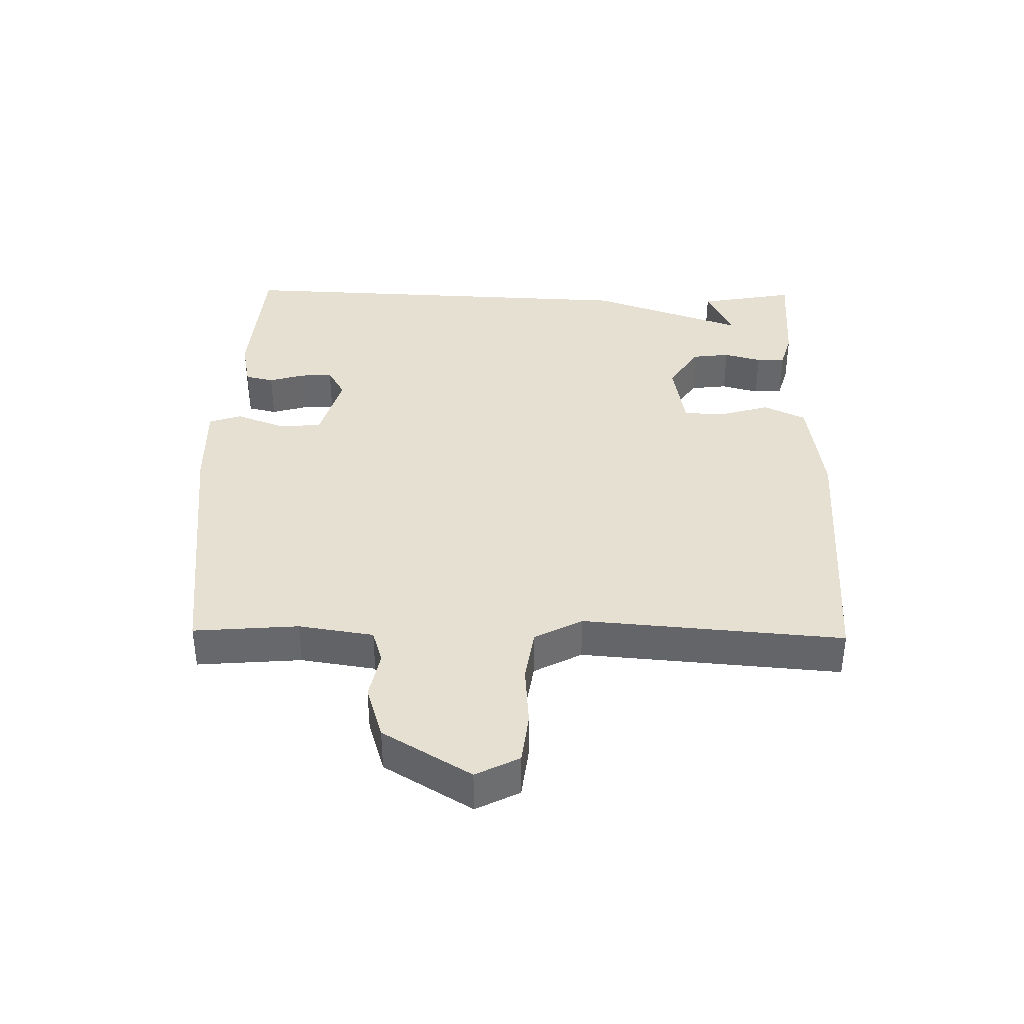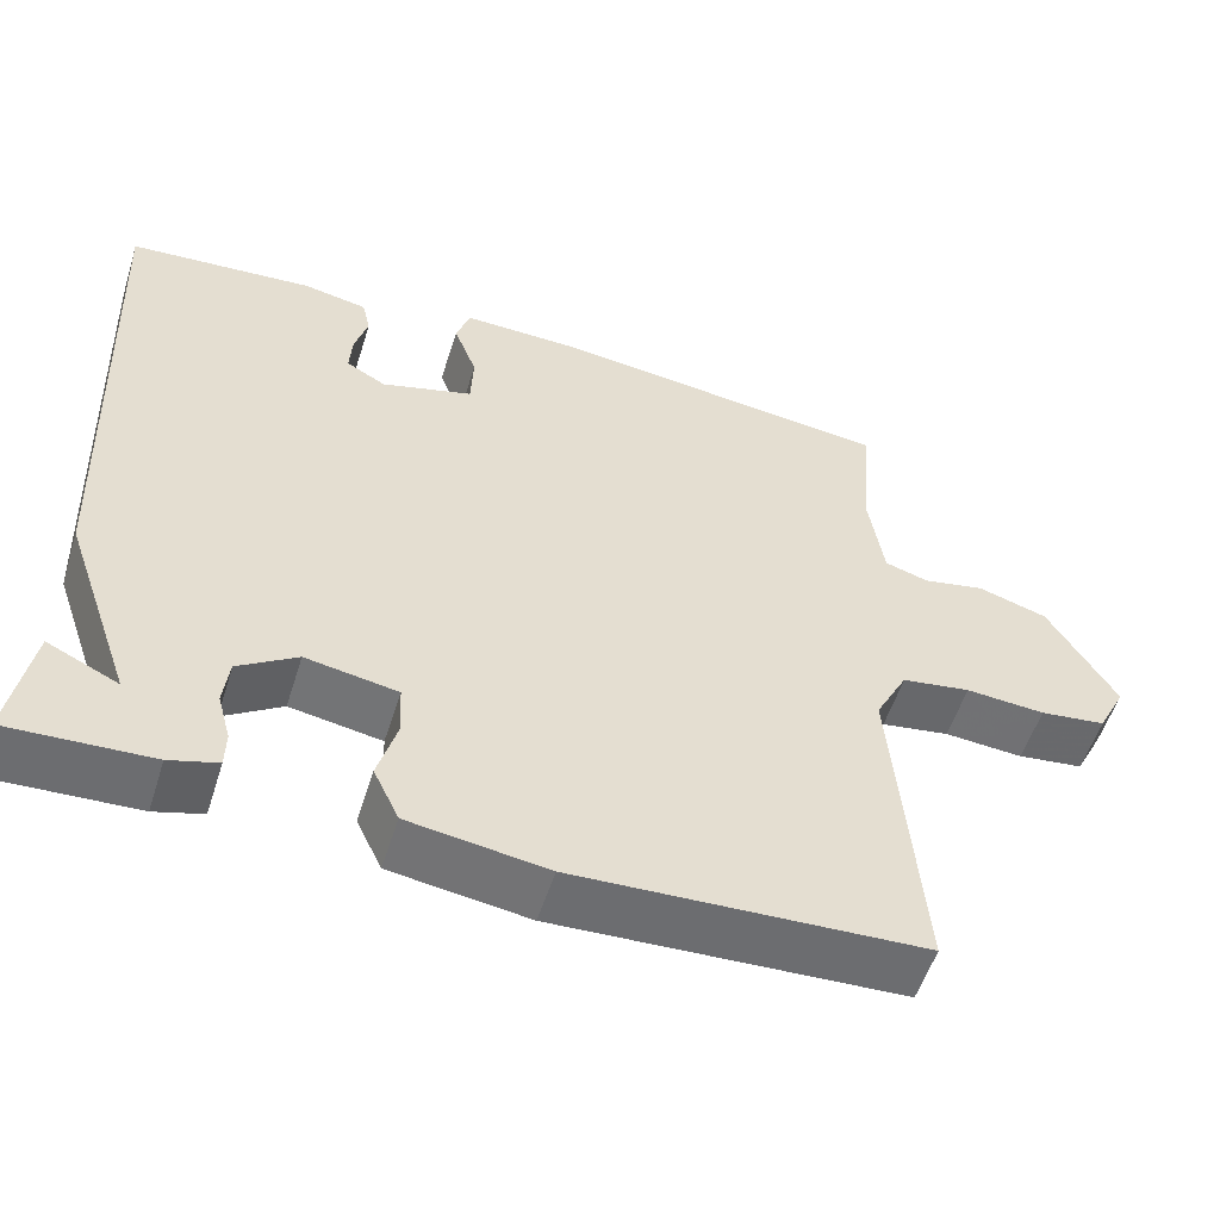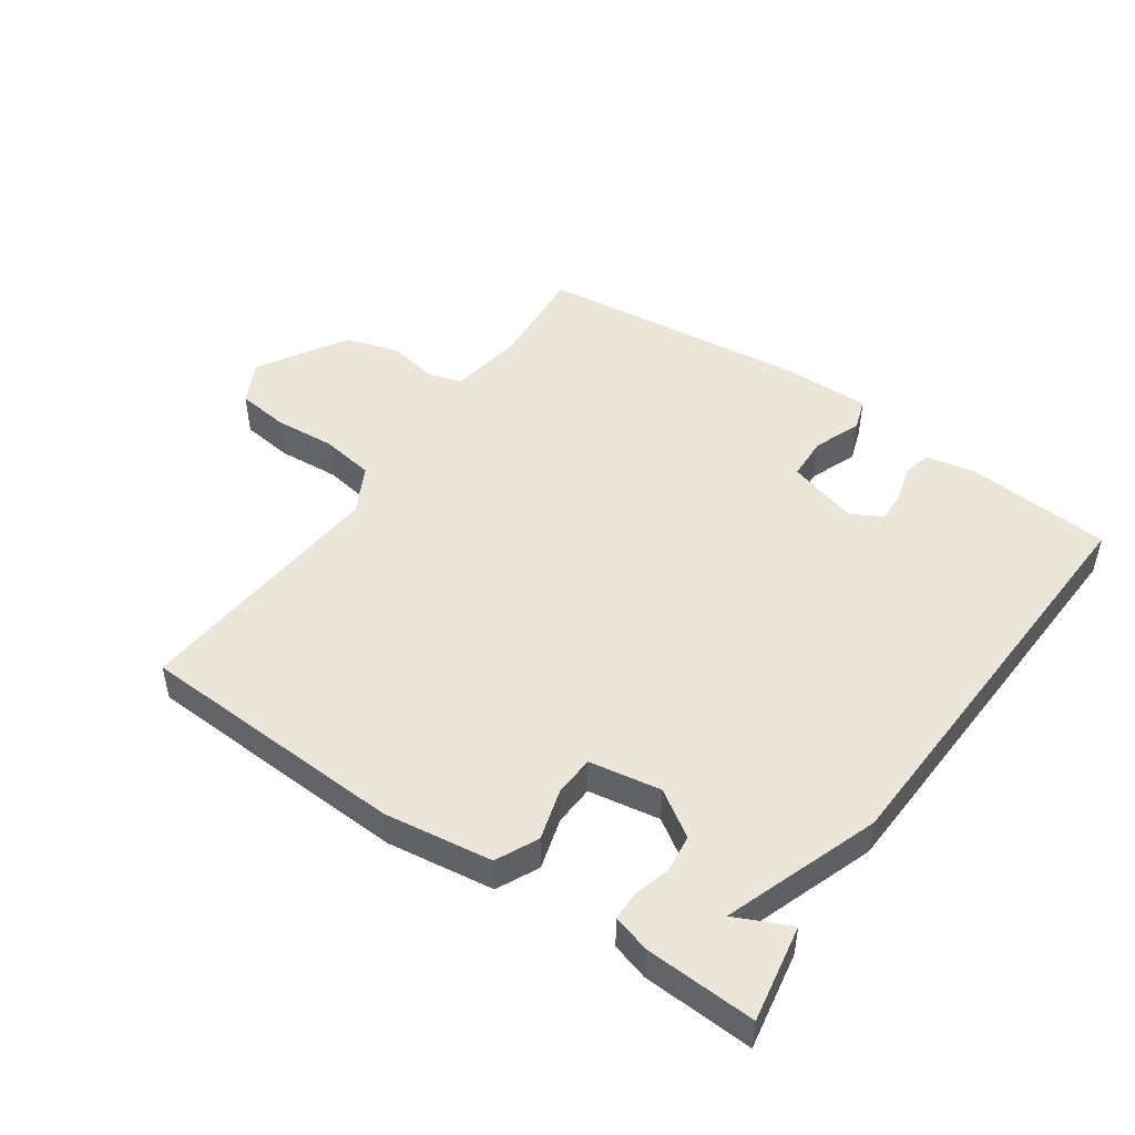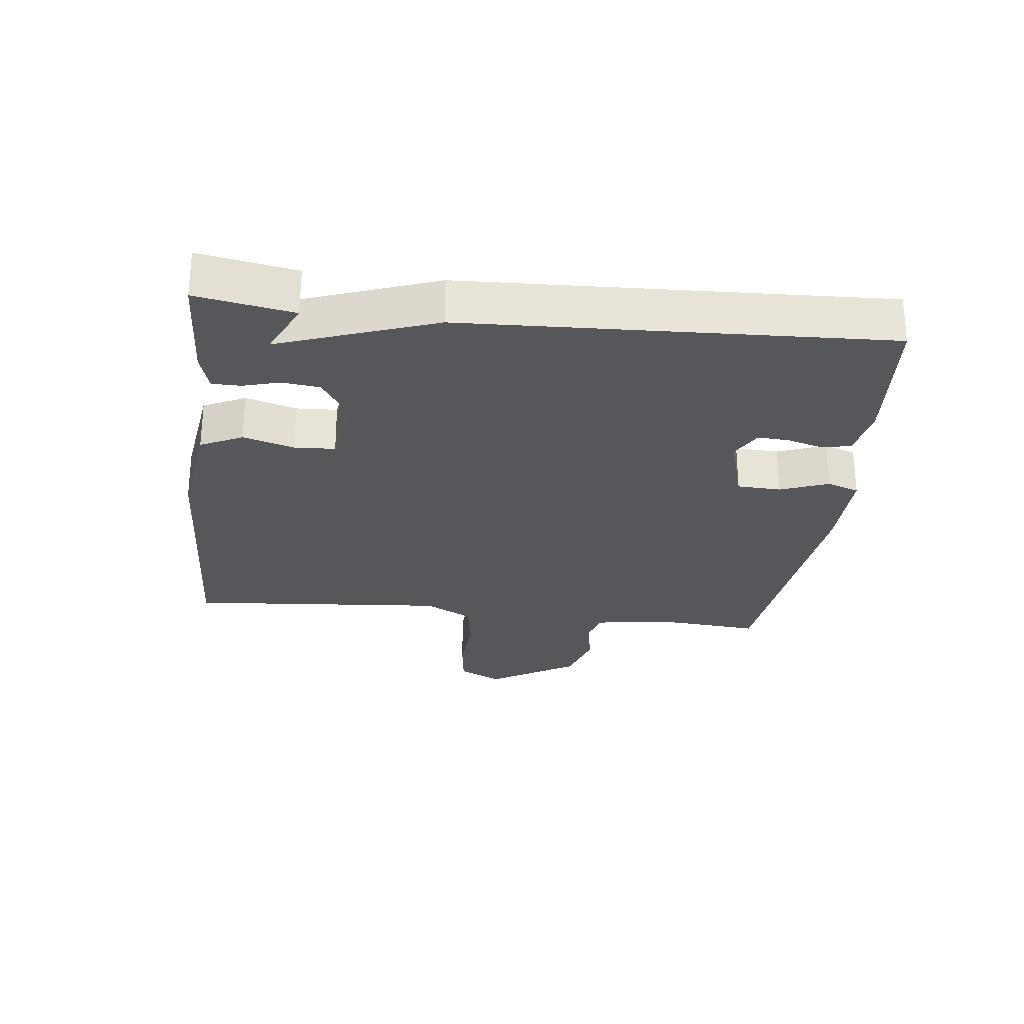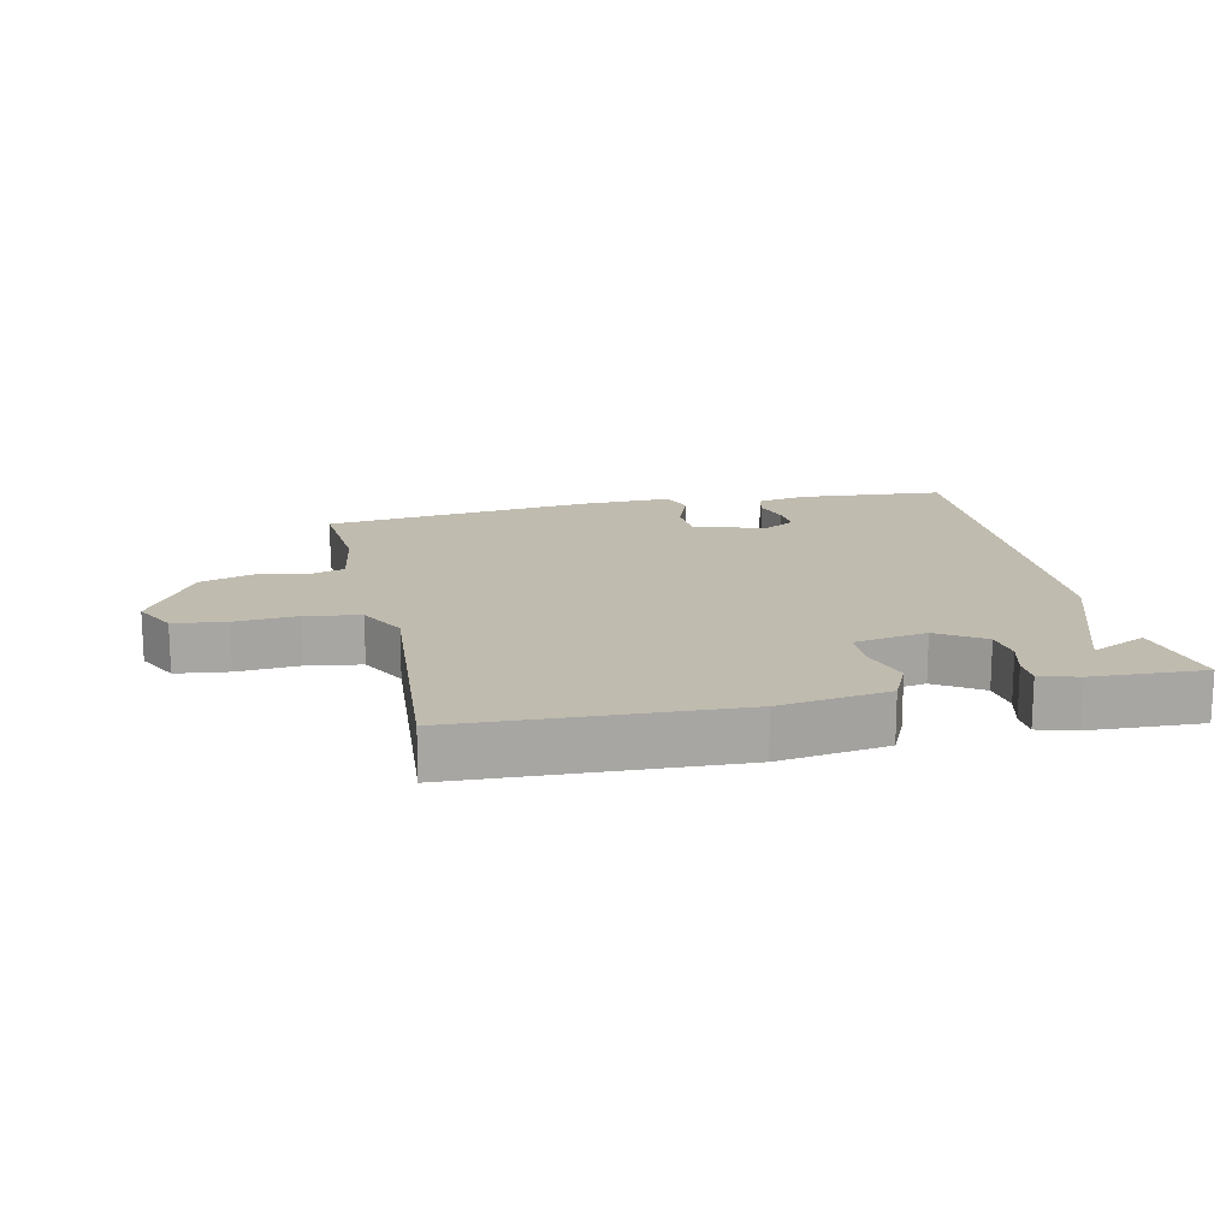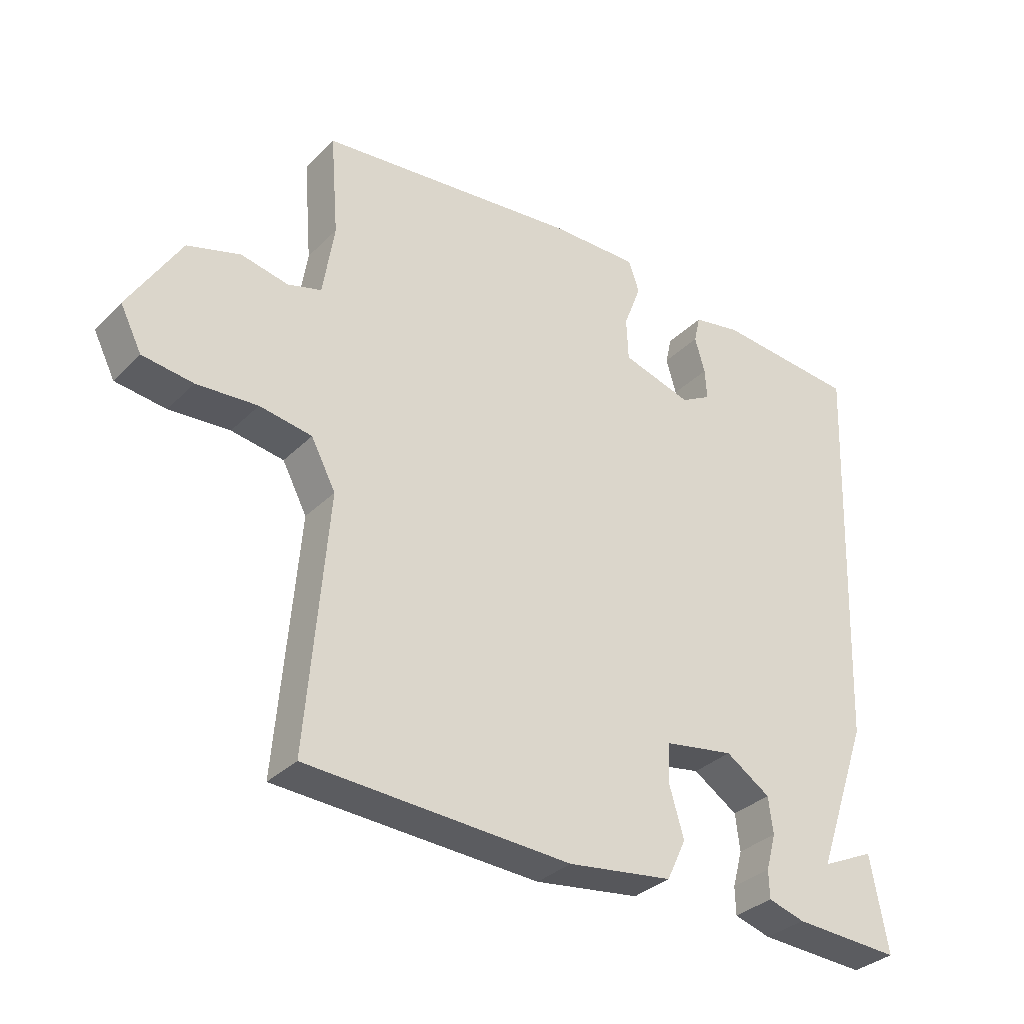
<metadata>
{"format":"obj","ext":"obj","renderer":"f3d","projection":"perspective","resolution":1024,"background":"white","views":[{"elev":37.8,"azim":91.0,"up":"+Y"},{"elev":-54.6,"azim":-17.5,"up":"+Z"},{"elev":48.5,"azim":-145.1,"up":"+Y"},{"elev":-27.4,"azim":-96.6,"up":"+Y"},{"elev":16.1,"azim":167.5,"up":"+Y"},{"elev":-33.3,"azim":142.9,"up":"+Z"}]}
</metadata>
<code>
v 0.5 0.07 -0.5
v 0.081 0.07 -0.519
v -0.086 0.07 -0.495
v -0.117 0.07 -0.43
v -0.094 0.07 -0.351
v -0.097 0.07 -0.288
v -0.208 0.07 -0.269
v -0.279 0.07 -0.315
v -0.286 0.07 -0.373
v -0.27 0.07 -0.431
v -0.271 0.07 -0.475
v -0.329 0.07 -0.492
v -0.5 0.07 -0.5
v -0.473 0.07 -0.35
v -0.388 0.07 -0.39
v -0.473 0.07 -0.15
v -0.5 0.07 0.5
v -0.275 0.07 0.518
v -0.198 0.07 0.503
v -0.188 0.07 0.459
v -0.204 0.07 0.403
v -0.207 0.07 0.354
v -0.159 0.07 0.327
v -0.048 0.07 0.359
v -0.045 0.07 0.427
v -0.073 0.07 0.501
v -0.056 0.07 0.551
v 0.084 0.07 0.548
v 0.5 0.07 0.5
v 0.487 0.07 0.338
v 0.505 0.07 0.222
v 0.558 0.07 0.206
v 0.633 0.07 0.221
v 0.717 0.07 0.195
v 0.799 0.07 0.059
v 0.765 0.07 -0.008
v 0.685 0.07 -0.018
v 0.589 0.07 -0.011
v 0.506 0.07 -0.024
v 0.467 0.07 -0.098
v 0.5 0 -0.5
v 0.081 0 -0.519
v -0.086 0 -0.495
v -0.117 0 -0.43
v -0.094 0 -0.351
v -0.097 0 -0.288
v -0.208 0 -0.269
v -0.279 0 -0.315
v -0.286 0 -0.373
v -0.27 0 -0.431
v -0.271 0 -0.475
v -0.329 0 -0.492
v -0.5 0 -0.5
v -0.473 0 -0.35
v -0.388 0 -0.39
v -0.473 0 -0.15
v -0.5 0 0.5
v -0.275 0 0.518
v -0.198 0 0.503
v -0.188 0 0.459
v -0.204 0 0.403
v -0.207 0 0.354
v -0.159 0 0.327
v -0.048 0 0.359
v -0.045 0 0.427
v -0.073 0 0.501
v -0.056 0 0.551
v 0.084 0 0.548
v 0.5 0 0.5
v 0.487 0 0.338
v 0.505 0 0.222
v 0.558 0 0.206
v 0.633 0 0.221
v 0.717 0 0.195
v 0.799 0 0.059
v 0.765 0 -0.008
v 0.685 0 -0.018
v 0.589 0 -0.011
v 0.506 0 -0.024
v 0.467 0 -0.098
f 36 37 38
f 35 36 38
f 34 35 38
f 33 34 38
f 32 33 38
f 31 32 38 39
f 30 31 39 40
f 28 29 30
f 27 28 30
f 26 27 30
f 25 26 30
f 24 25 30 40
f 19 20 21
f 18 19 21
f 17 18 21
f 16 17 21
f 15 16 21 22
f 13 14 15
f 12 13 15
f 11 12 15
f 9 10 11 15
f 8 9 15 22
f 7 8 22 23
f 3 4 5
f 2 3 5
f 1 2 5
f 40 1 5
f 40 5 6
f 23 24 40
f 7 23 40
f 6 7 40
f 78 77 76
f 78 76 75
f 78 75 74
f 78 74 73
f 78 73 72
f 79 78 72 71
f 80 79 71 70
f 70 69 68
f 70 68 67
f 70 67 66
f 70 66 65
f 80 70 65 64
f 61 60 59
f 61 59 58
f 61 58 57
f 61 57 56
f 62 61 56 55
f 55 54 53
f 55 53 52
f 55 52 51
f 55 51 50 49
f 62 55 49 48
f 63 62 48 47
f 45 44 43
f 45 43 42
f 45 42 41
f 45 41 80
f 46 45 80
f 80 64 63
f 80 63 47
f 80 47 46
f 1 41 42 2
f 2 42 43 3
f 3 43 44 4
f 4 44 45 5
f 5 45 46 6
f 6 46 47 7
f 7 47 48 8
f 8 48 49 9
f 9 49 50 10
f 10 50 51 11
f 11 51 52 12
f 12 52 53 13
f 13 53 54 14
f 14 54 55 15
f 15 55 56 16
f 16 56 57 17
f 17 57 58 18
f 18 58 59 19
f 19 59 60 20
f 20 60 61 21
f 21 61 62 22
f 22 62 63 23
f 23 63 64 24
f 24 64 65 25
f 25 65 66 26
f 26 66 67 27
f 27 67 68 28
f 28 68 69 29
f 29 69 70 30
f 30 70 71 31
f 31 71 72 32
f 32 72 73 33
f 33 73 74 34
f 34 74 75 35
f 35 75 76 36
f 36 76 77 37
f 37 77 78 38
f 38 78 79 39
f 39 79 80 40
f 40 80 41 1

</code>
